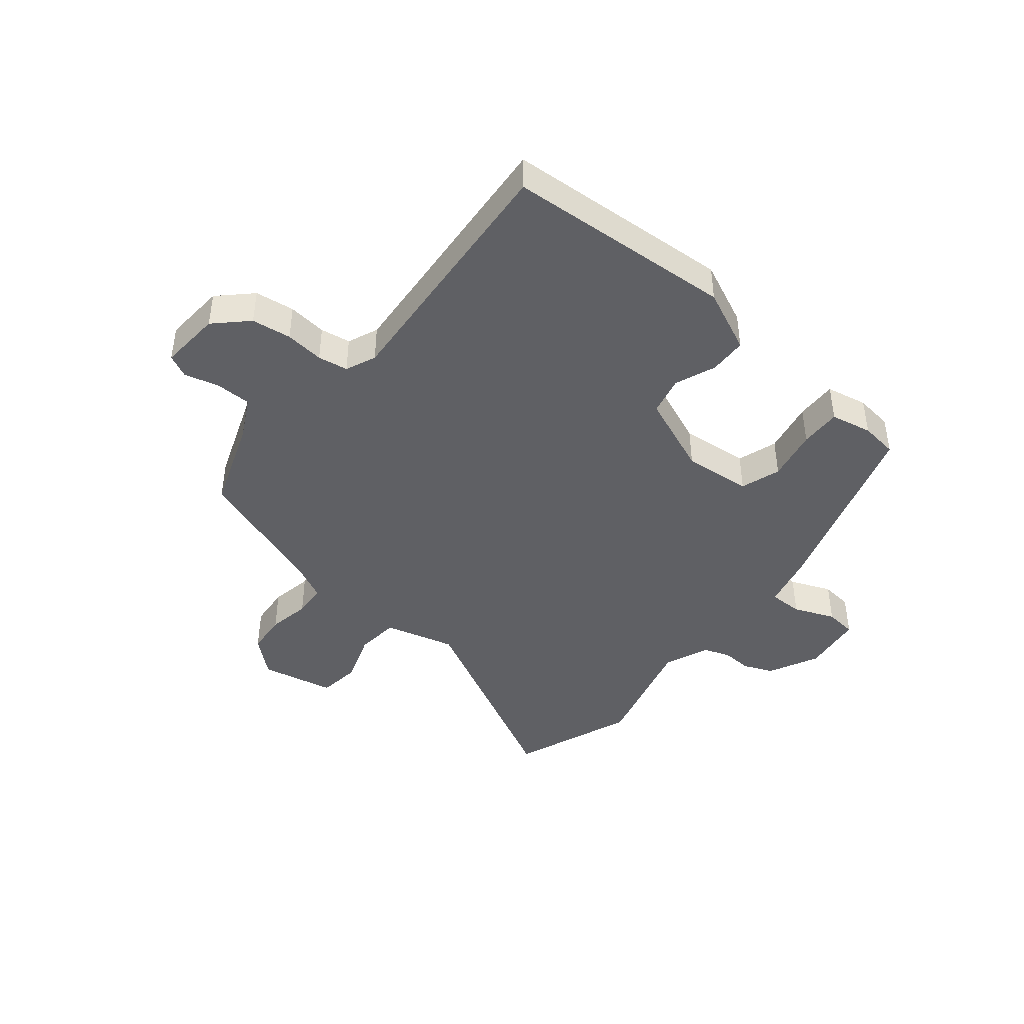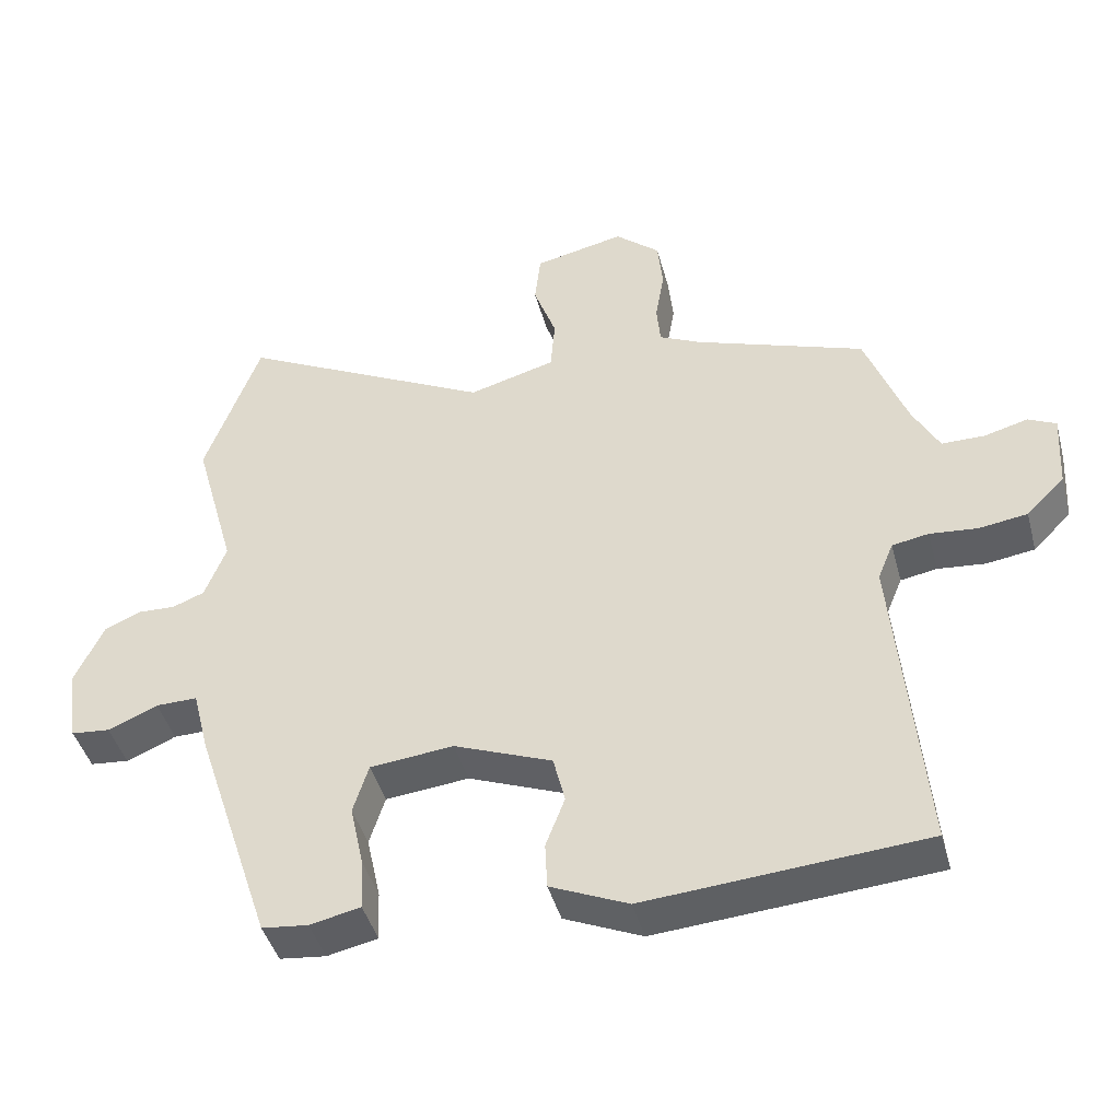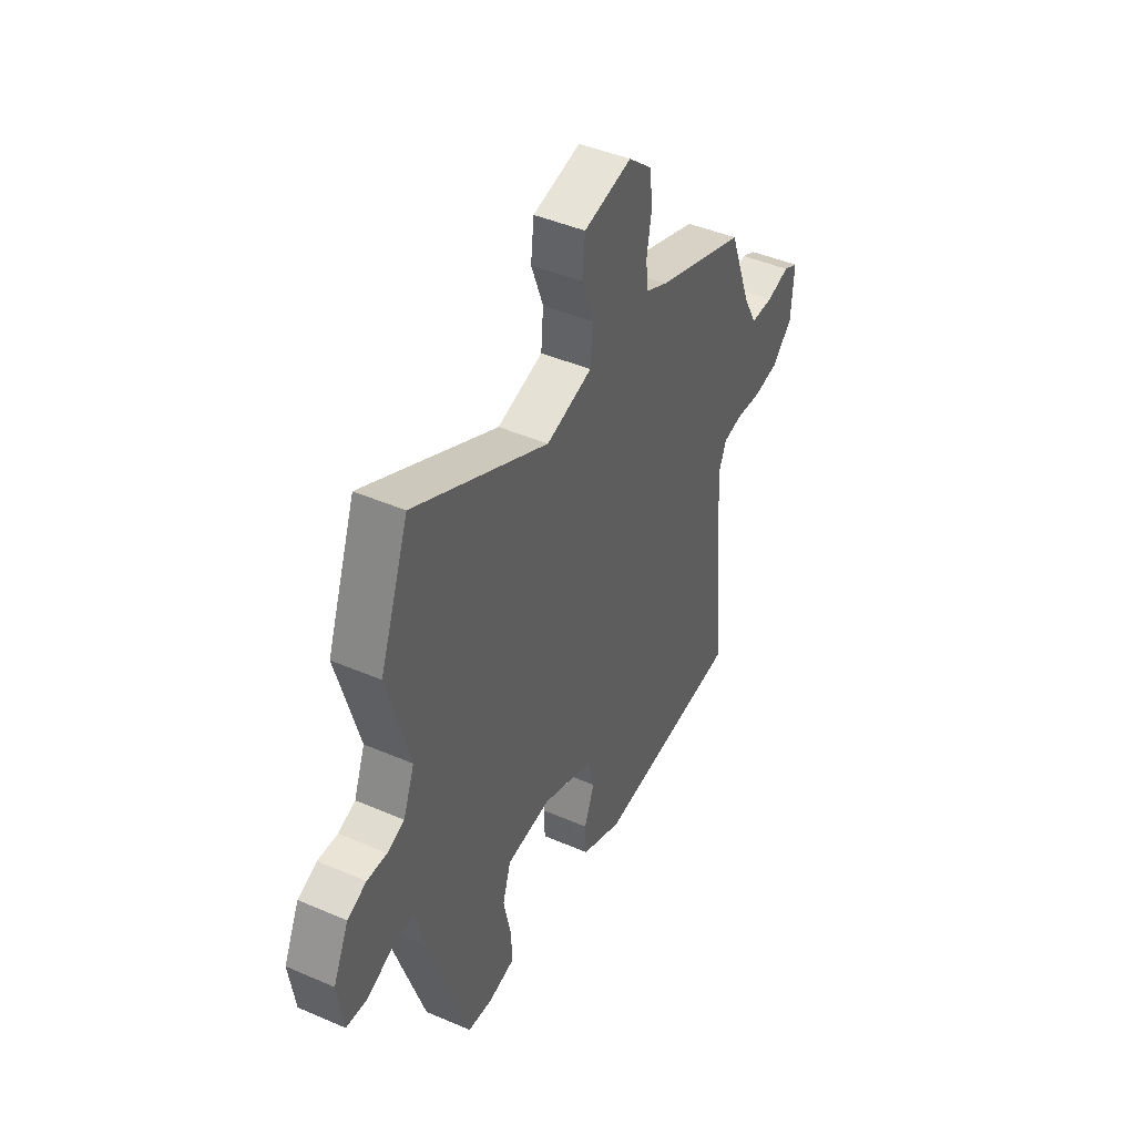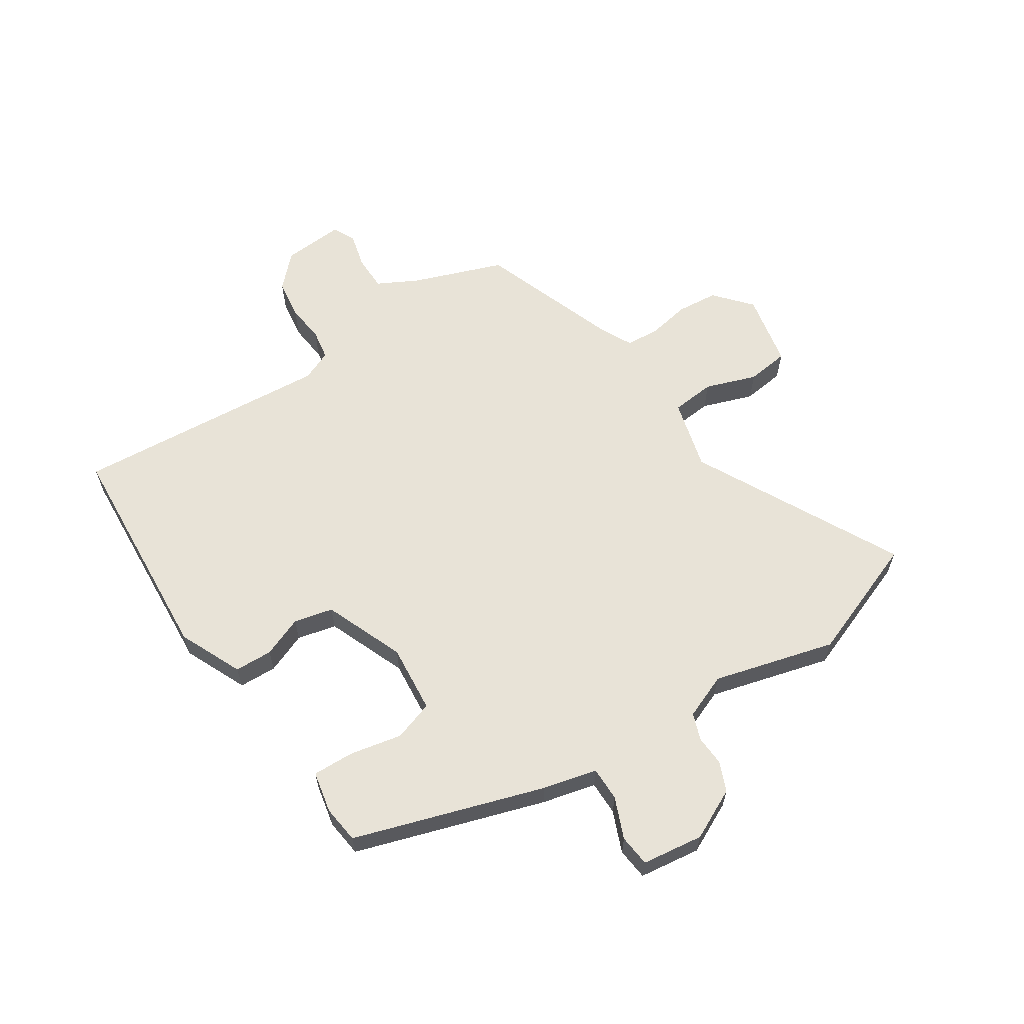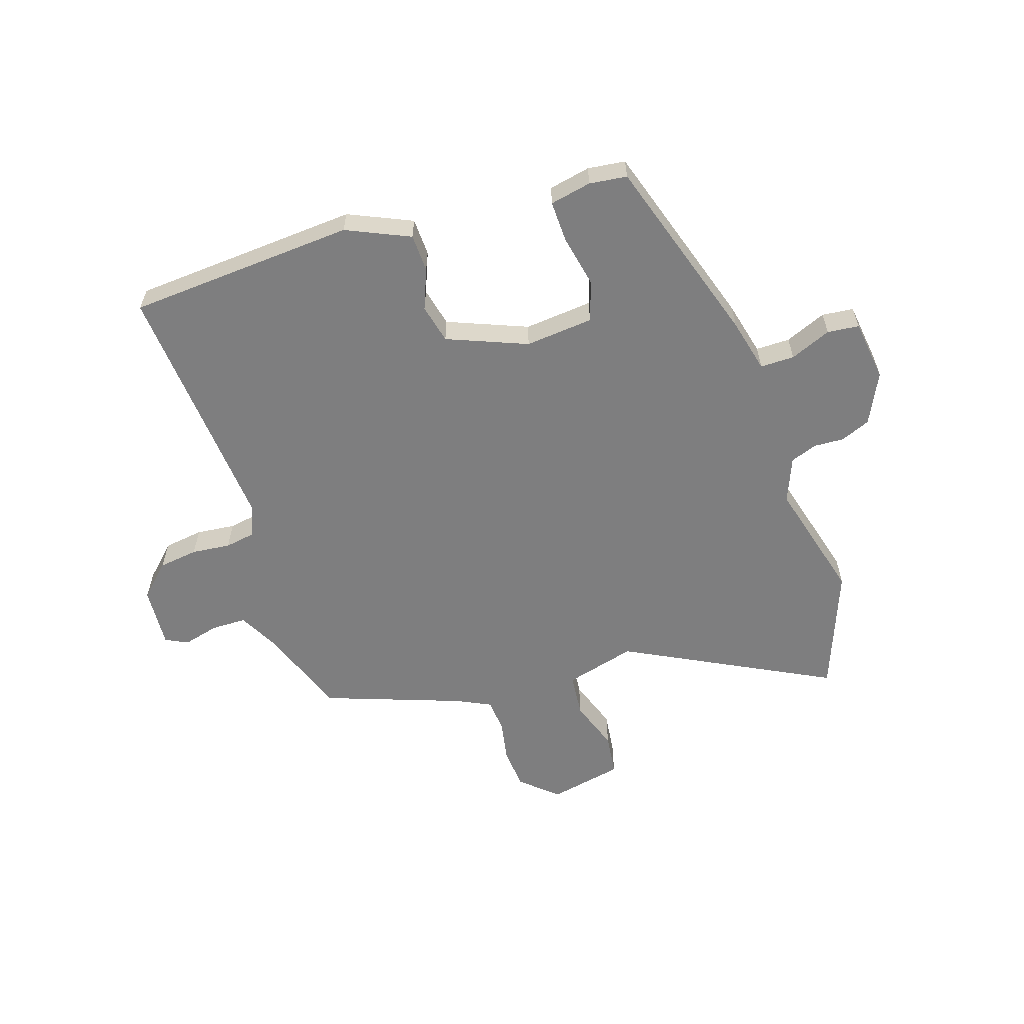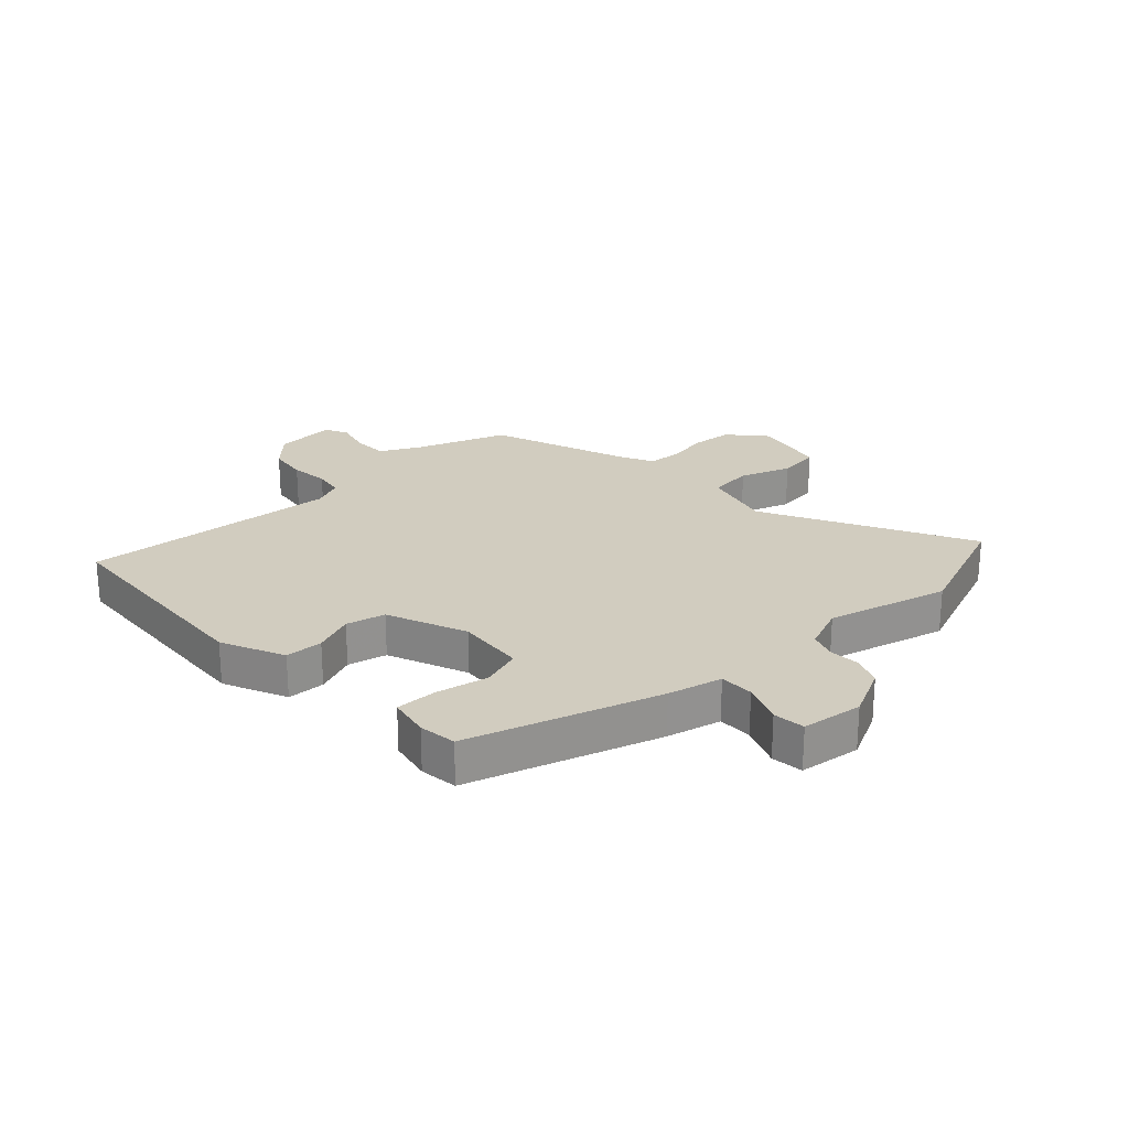
<metadata>
{"format":"obj","ext":"obj","renderer":"f3d","projection":"perspective","resolution":1024,"background":"white","views":[{"elev":-43.5,"azim":139.9,"up":"+Y"},{"elev":-43.2,"azim":14.8,"up":"+Z"},{"elev":44.1,"azim":-63.2,"up":"+Z"},{"elev":61.8,"azim":-123.9,"up":"+Y"},{"elev":-59.5,"azim":-162.6,"up":"+Y"},{"elev":24.2,"azim":-133.9,"up":"+Y"}]}
</metadata>
<code>
v -0.361 0.07 -0.452
v -0.466 0.07 -0.137
v -0.489 0.07 -0.047
v -0.546 0.07 -0.048
v -0.614 0.07 -0.077
v -0.667 0.07 -0.072
v -0.682 0.07 0.03
v -0.642 0.07 0.115
v -0.593 0.07 0.136
v -0.542 0.07 0.134
v -0.498 0.07 0.151
v -0.469 0.07 0.226
v -0.526 0.07 0.428
v -0.451 0.07 0.633
v -0.105 0.07 0.46
v 0.013 0.07 0.493
v 0.019 0.07 0.566
v -0.012 0.07 0.651
v -0.004 0.07 0.722
v 0.119 0.07 0.749
v 0.18 0.07 0.697
v 0.187 0.07 0.628
v 0.175 0.07 0.557
v 0.18 0.07 0.501
v 0.237 0.07 0.474
v 0.469 0.07 0.394
v 0.526 0.07 0.244
v 0.562 0.07 0.177
v 0.621 0.07 0.177
v 0.68 0.07 0.193
v 0.718 0.07 0.175
v 0.712 0.07 0.072
v 0.66 0.07 0.02
v 0.594 0.07 0.01
v 0.529 0.07 0.016
v 0.479 0.07 0.007
v 0.458 0.07 -0.044
v 0.497 0.07 -0.473
v 0.117 0.07 -0.503
v 0.011 0.07 -0.457
v 0.008 0.07 -0.394
v 0.034 0.07 -0.326
v 0.018 0.07 -0.261
v -0.116 0.07 -0.209
v -0.23 0.07 -0.221
v -0.251 0.07 -0.288
v -0.232 0.07 -0.375
v -0.229 0.07 -0.444
v -0.298 0.07 -0.459
v -0.361 0 -0.452
v -0.466 0 -0.137
v -0.489 0 -0.047
v -0.546 0 -0.048
v -0.614 0 -0.077
v -0.667 0 -0.072
v -0.682 0 0.03
v -0.642 0 0.115
v -0.593 0 0.136
v -0.542 0 0.134
v -0.498 0 0.151
v -0.469 0 0.226
v -0.526 0 0.428
v -0.451 0 0.633
v -0.105 0 0.46
v 0.013 0 0.493
v 0.019 0 0.566
v -0.012 0 0.651
v -0.004 0 0.722
v 0.119 0 0.749
v 0.18 0 0.697
v 0.187 0 0.628
v 0.175 0 0.557
v 0.18 0 0.501
v 0.237 0 0.474
v 0.469 0 0.394
v 0.526 0 0.244
v 0.562 0 0.177
v 0.621 0 0.177
v 0.68 0 0.193
v 0.718 0 0.175
v 0.712 0 0.072
v 0.66 0 0.02
v 0.594 0 0.01
v 0.529 0 0.016
v 0.479 0 0.007
v 0.458 0 -0.044
v 0.497 0 -0.473
v 0.117 0 -0.503
v 0.011 0 -0.457
v 0.008 0 -0.394
v 0.034 0 -0.326
v 0.018 0 -0.261
v -0.116 0 -0.209
v -0.23 0 -0.221
v -0.251 0 -0.288
v -0.232 0 -0.375
v -0.229 0 -0.444
v -0.298 0 -0.459
f 1 2 3
f 49 1 3
f 48 49 3
f 47 48 3
f 46 47 3
f 45 46 3
f 44 45 3
f 43 44 3
f 40 41 42
f 39 40 42
f 38 39 42
f 37 38 42
f 36 37 42 43
f 33 34 35
f 32 33 35
f 31 32 35
f 30 31 35
f 29 30 35
f 28 29 35 36
f 36 43 3
f 28 36 3
f 27 28 3
f 21 22 23
f 20 21 23
f 19 20 23
f 18 19 23
f 17 18 23
f 16 17 23 24
f 15 16 24 25
f 12 13 14 15
f 27 3 4
f 26 27 4
f 25 26 4
f 15 25 4
f 12 15 4
f 11 12 4
f 5 6 7
f 4 5 7
f 11 4 7
f 10 11 7
f 7 8 9 10
f 52 51 50
f 52 50 98
f 52 98 97
f 52 97 96
f 52 96 95
f 52 95 94
f 52 94 93
f 52 93 92
f 91 90 89
f 91 89 88
f 91 88 87
f 91 87 86
f 92 91 86 85
f 84 83 82
f 84 82 81
f 84 81 80
f 84 80 79
f 84 79 78
f 85 84 78 77
f 52 92 85
f 52 85 77
f 52 77 76
f 72 71 70
f 72 70 69
f 72 69 68
f 72 68 67
f 72 67 66
f 73 72 66 65
f 74 73 65 64
f 64 63 62 61
f 53 52 76
f 53 76 75
f 53 75 74
f 53 74 64
f 53 64 61
f 53 61 60
f 56 55 54
f 56 54 53
f 56 53 60
f 56 60 59
f 59 58 57 56
f 1 50 51 2
f 2 51 52 3
f 3 52 53 4
f 4 53 54 5
f 5 54 55 6
f 6 55 56 7
f 7 56 57 8
f 8 57 58 9
f 9 58 59 10
f 10 59 60 11
f 11 60 61 12
f 12 61 62 13
f 13 62 63 14
f 14 63 64 15
f 15 64 65 16
f 16 65 66 17
f 17 66 67 18
f 18 67 68 19
f 19 68 69 20
f 20 69 70 21
f 21 70 71 22
f 22 71 72 23
f 23 72 73 24
f 24 73 74 25
f 25 74 75 26
f 26 75 76 27
f 27 76 77 28
f 28 77 78 29
f 29 78 79 30
f 30 79 80 31
f 31 80 81 32
f 32 81 82 33
f 33 82 83 34
f 34 83 84 35
f 35 84 85 36
f 36 85 86 37
f 37 86 87 38
f 38 87 88 39
f 39 88 89 40
f 40 89 90 41
f 41 90 91 42
f 42 91 92 43
f 43 92 93 44
f 44 93 94 45
f 45 94 95 46
f 46 95 96 47
f 47 96 97 48
f 48 97 98 49
f 49 98 50 1

</code>
